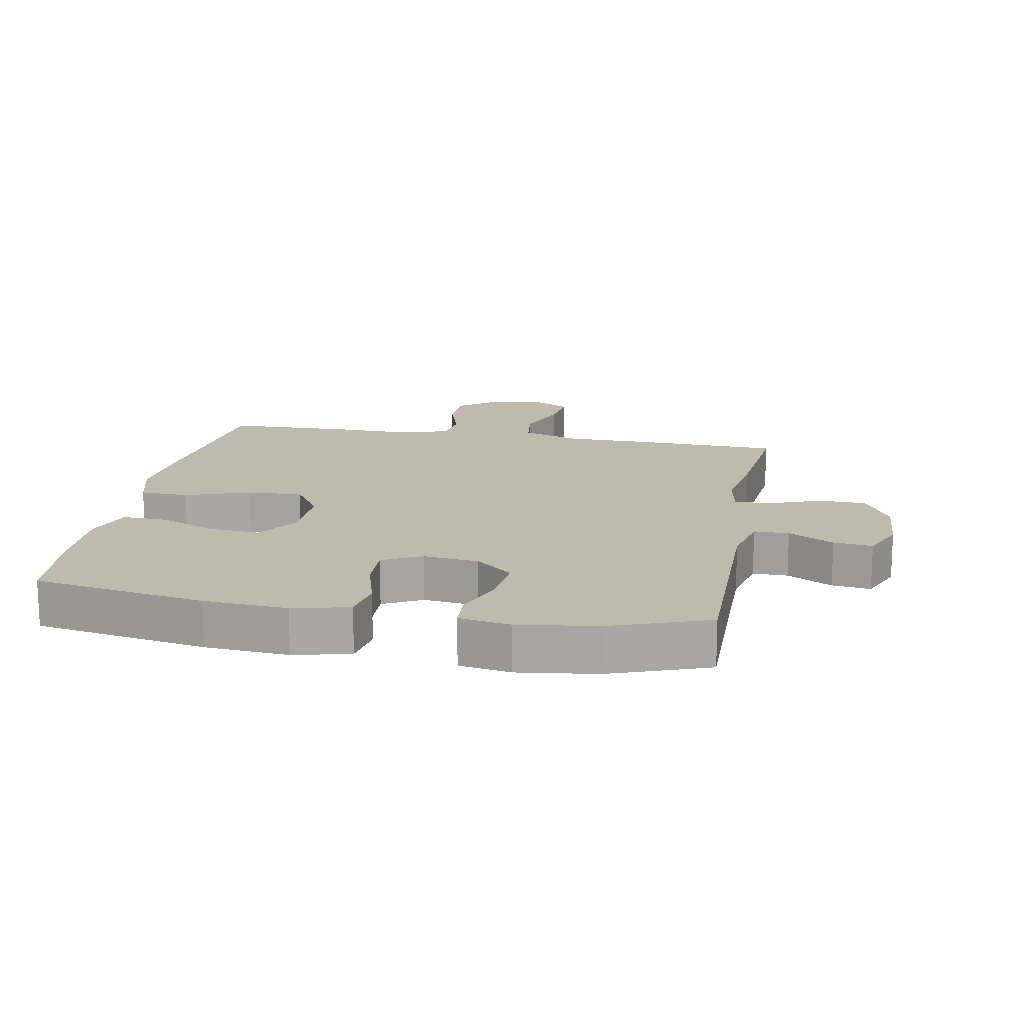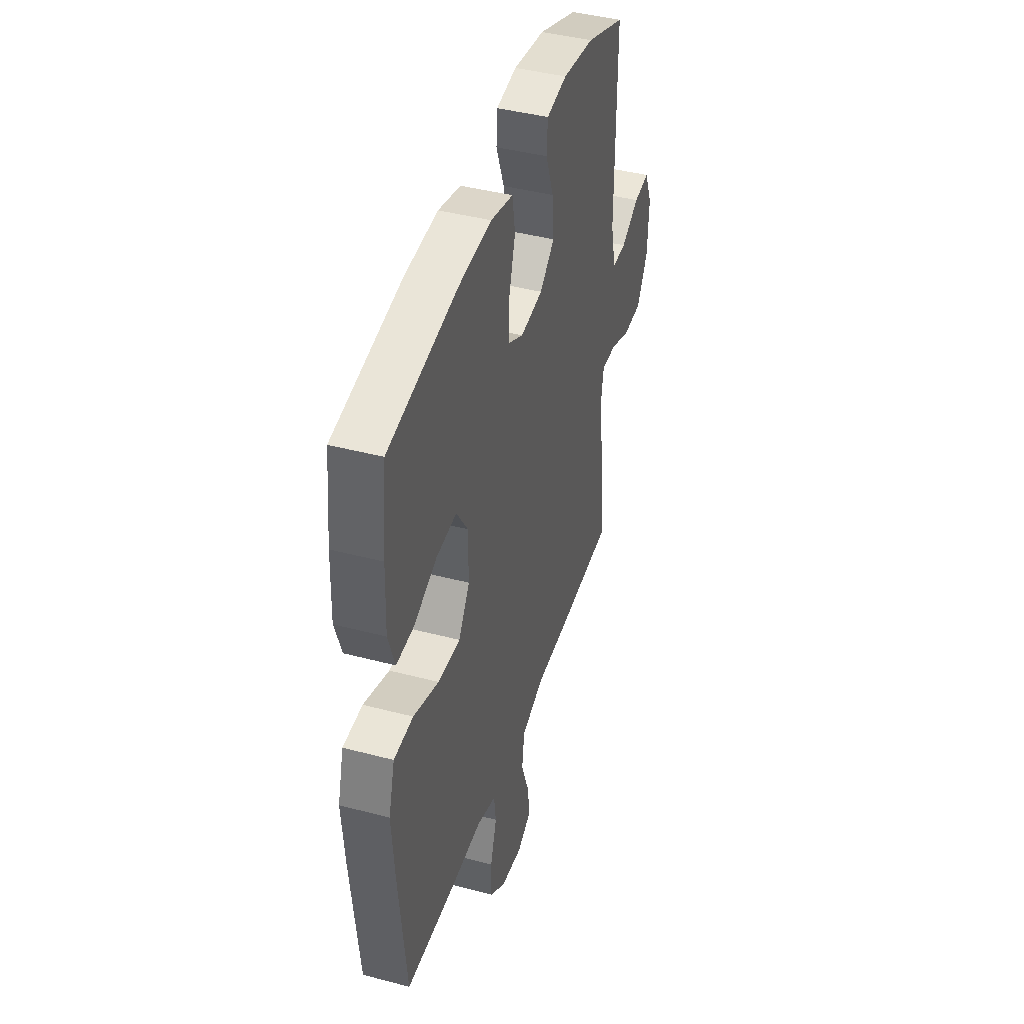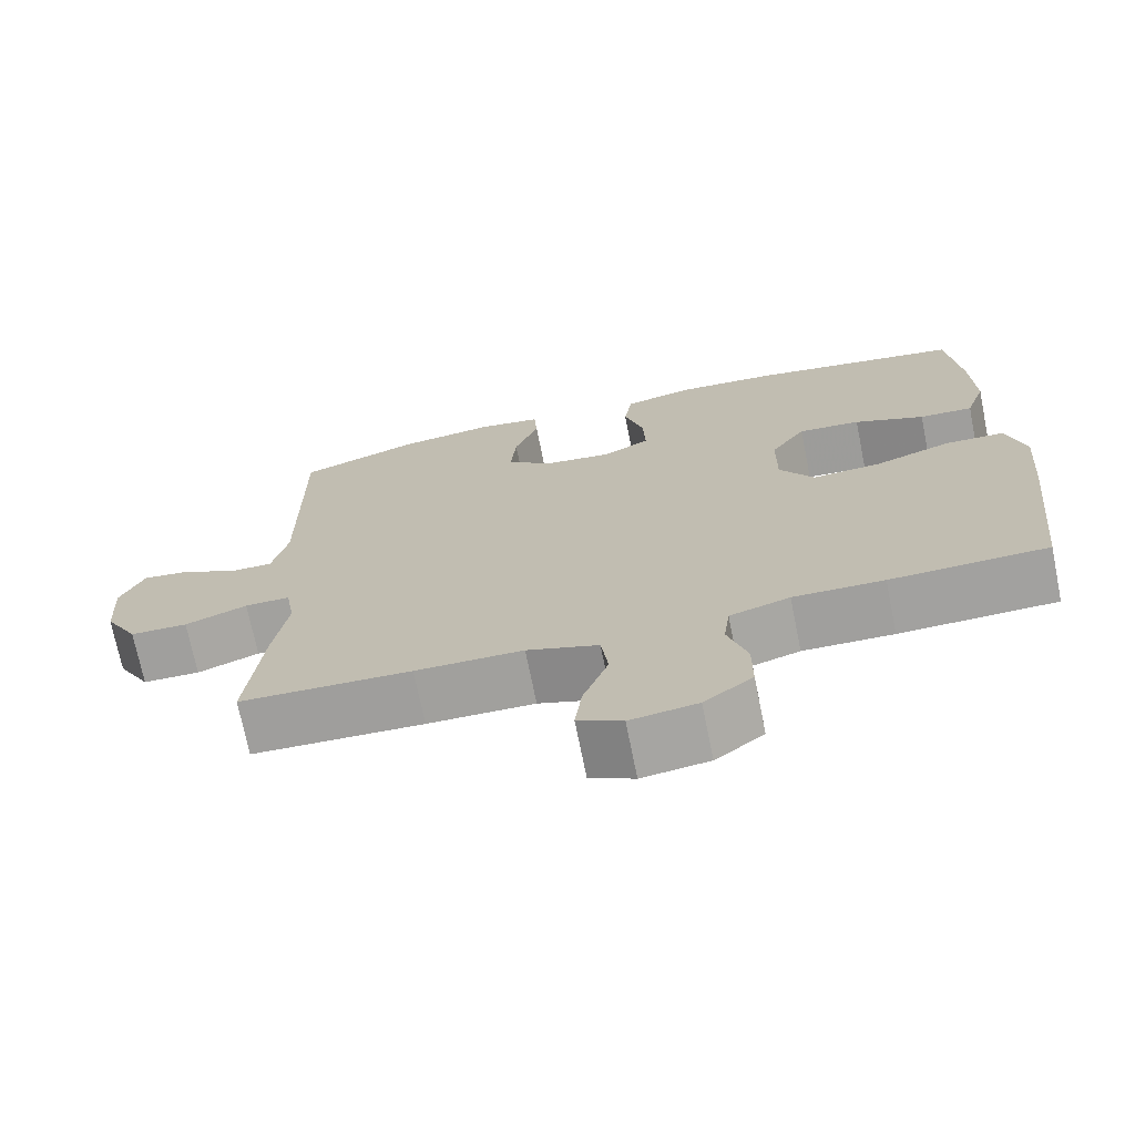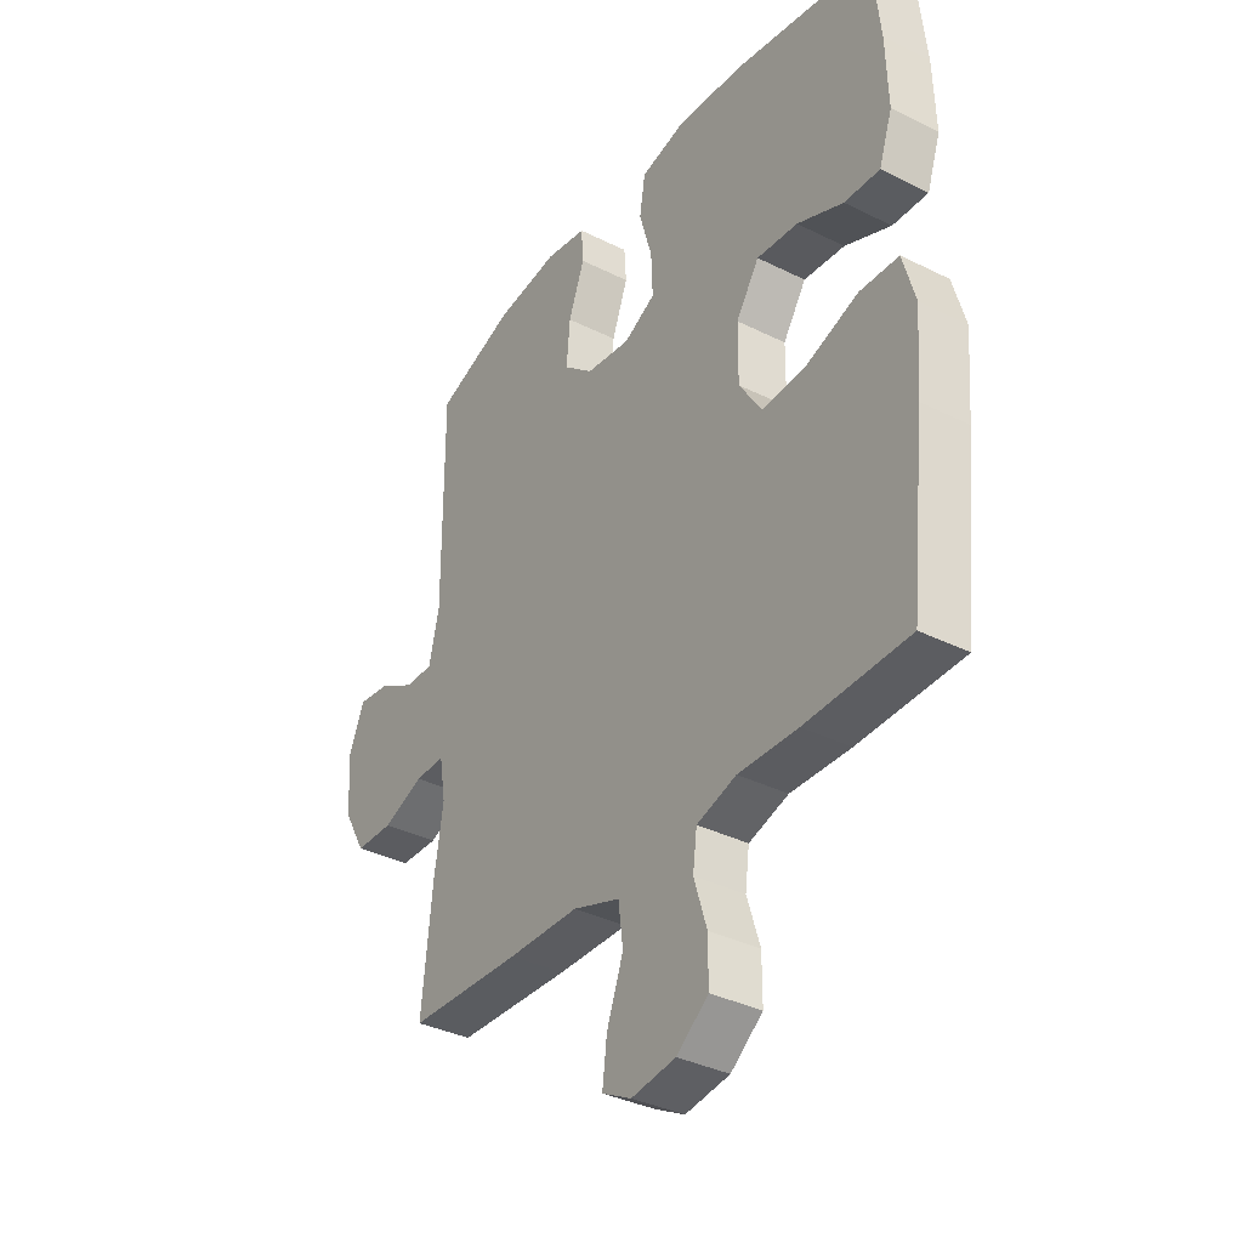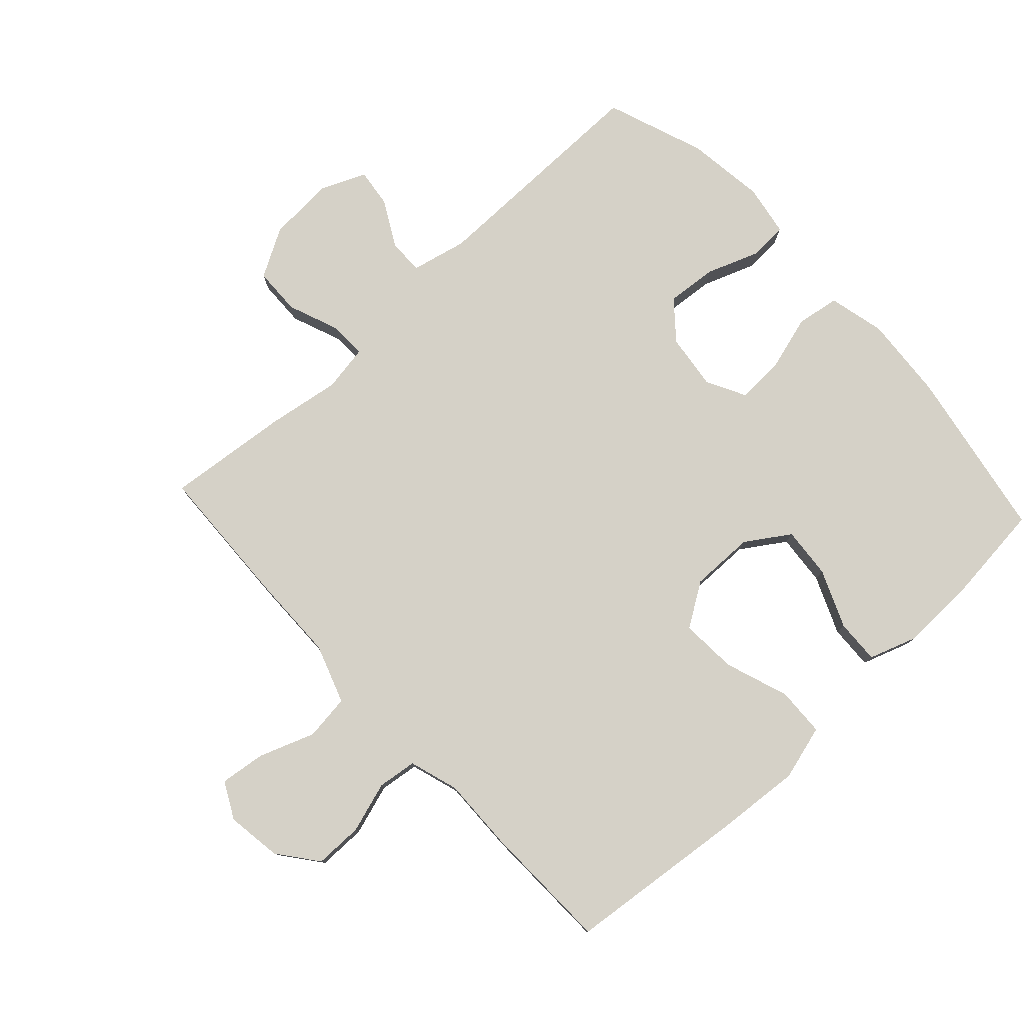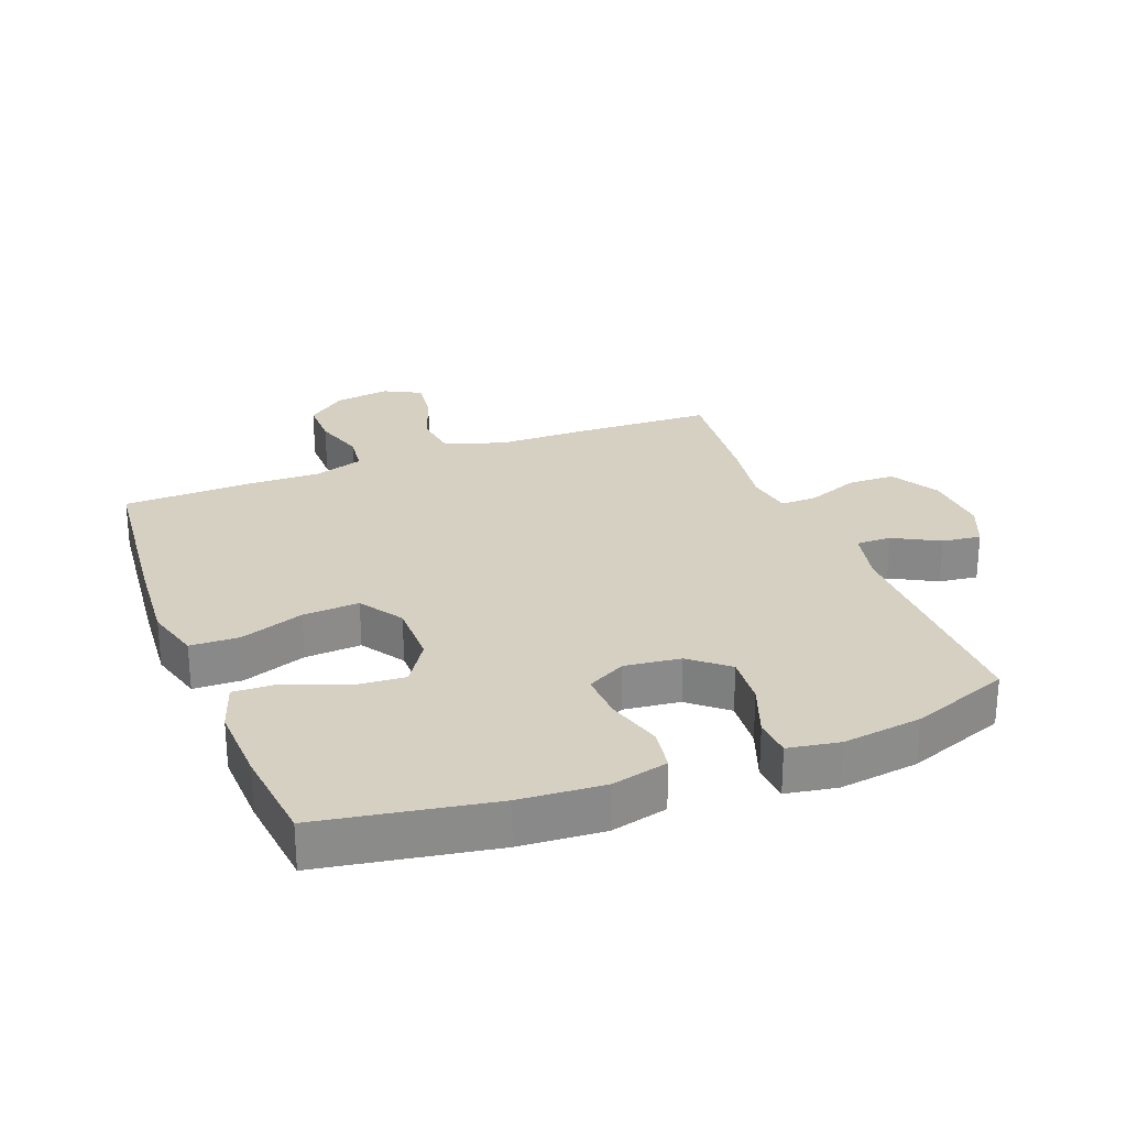
<metadata>
{"format":"obj","ext":"obj","renderer":"f3d","projection":"perspective","resolution":1024,"background":"white","views":[{"elev":15.7,"azim":10.4,"up":"+Y"},{"elev":42.4,"azim":-72.5,"up":"+Z"},{"elev":-71.8,"azim":-168.6,"up":"+Z"},{"elev":-35.8,"azim":-123.3,"up":"+Z"},{"elev":78.8,"azim":-132.8,"up":"+Y"},{"elev":26.5,"azim":-21.3,"up":"+Y"}]}
</metadata>
<code>
v -0.5 0.07 0.5
v -0.231 0.07 0.548
v -0.1 0.07 0.558
v -0.012 0.07 0.537
v -0.001 0.07 0.47
v -0.026 0.07 0.383
v -0.029 0.07 0.309
v 0.032 0.07 0.277
v 0.119 0.07 0.288
v 0.177 0.07 0.337
v 0.17 0.07 0.416
v 0.139 0.07 0.499
v 0.143 0.07 0.558
v 0.223 0.07 0.572
v 0.346 0.07 0.556
v 0.5 0.07 0.5
v 0.498 0.07 0.137
v 0.518 0.07 0.05
v 0.573 0.07 0.051
v 0.644 0.07 0.09
v 0.705 0.07 0.098
v 0.735 0.07 0.028
v 0.729 0.07 -0.076
v 0.686 0.07 -0.152
v 0.612 0.07 -0.154
v 0.532 0.07 -0.123
v 0.474 0.07 -0.122
v 0.462 0.07 -0.194
v 0.48 0.07 -0.308
v 0.5 0.07 -0.5
v 0.28 0.07 -0.509
v 0.142 0.07 -0.511
v 0.05 0.07 -0.543
v 0.041 0.07 -0.614
v 0.073 0.07 -0.701
v 0.082 0.07 -0.772
v 0.025 0.07 -0.802
v -0.061 0.07 -0.79
v -0.123 0.07 -0.742
v -0.123 0.07 -0.667
v -0.098 0.07 -0.587
v -0.106 0.07 -0.526
v -0.183 0.07 -0.502
v -0.299 0.07 -0.505
v -0.5 0.07 -0.5
v -0.53 0.07 -0.22
v -0.541 0.07 -0.086
v -0.517 0.07 0
v -0.441 0.07 0.003
v -0.341 0.07 -0.032
v -0.253 0.07 -0.037
v -0.209 0.07 0.031
v -0.21 0.07 0.131
v -0.255 0.07 0.199
v -0.335 0.07 0.192
v -0.425 0.07 0.154
v -0.494 0.07 0.151
v -0.52 0.07 0.227
v -0.516 0.07 0.349
v -0.5 0 0.5
v -0.231 0 0.548
v -0.1 0 0.558
v -0.012 0 0.537
v -0.001 0 0.47
v -0.026 0 0.383
v -0.029 0 0.309
v 0.032 0 0.277
v 0.119 0 0.288
v 0.177 0 0.337
v 0.17 0 0.416
v 0.139 0 0.499
v 0.143 0 0.558
v 0.223 0 0.572
v 0.346 0 0.556
v 0.5 0 0.5
v 0.498 0 0.137
v 0.518 0 0.05
v 0.573 0 0.051
v 0.644 0 0.09
v 0.705 0 0.098
v 0.735 0 0.028
v 0.729 0 -0.076
v 0.686 0 -0.152
v 0.612 0 -0.154
v 0.532 0 -0.123
v 0.474 0 -0.122
v 0.462 0 -0.194
v 0.48 0 -0.308
v 0.5 0 -0.5
v 0.28 0 -0.509
v 0.142 0 -0.511
v 0.05 0 -0.543
v 0.041 0 -0.614
v 0.073 0 -0.701
v 0.082 0 -0.772
v 0.025 0 -0.802
v -0.061 0 -0.79
v -0.123 0 -0.742
v -0.123 0 -0.667
v -0.098 0 -0.587
v -0.106 0 -0.526
v -0.183 0 -0.502
v -0.299 0 -0.505
v -0.5 0 -0.5
v -0.53 0 -0.22
v -0.541 0 -0.086
v -0.517 0 0
v -0.441 0 0.003
v -0.341 0 -0.032
v -0.253 0 -0.037
v -0.209 0 0.031
v -0.21 0 0.131
v -0.255 0 0.199
v -0.335 0 0.192
v -0.425 0 0.154
v -0.494 0 0.151
v -0.52 0 0.227
v -0.516 0 0.349
f 4 5 6
f 3 4 6
f 2 3 6
f 1 2 6
f 59 1 6
f 58 59 6
f 57 58 6
f 56 57 6
f 55 56 6
f 54 55 6 7
f 53 54 7 8
f 52 53 8 9
f 51 52 9
f 48 49 50
f 47 48 50
f 46 47 50
f 45 46 50
f 44 45 50
f 43 44 50
f 42 43 50 51
f 39 40 41
f 38 39 41
f 37 38 41
f 36 37 41
f 35 36 41
f 34 35 41
f 33 34 41 42
f 51 9 10
f 42 51 10
f 33 42 10
f 32 33 10
f 31 32 10
f 30 31 10
f 29 30 10
f 28 29 10
f 24 25 26
f 23 24 26
f 22 23 26
f 21 22 26
f 20 21 26
f 19 20 26
f 18 19 26 27
f 17 18 27
f 17 27 28
f 16 17 28
f 15 16 28
f 14 15 28
f 13 14 28
f 12 13 28
f 11 12 28
f 10 11 28
f 65 64 63
f 65 63 62
f 65 62 61
f 65 61 60
f 65 60 118
f 65 118 117
f 65 117 116
f 65 116 115
f 65 115 114
f 66 65 114 113
f 67 66 113 112
f 68 67 112 111
f 68 111 110
f 109 108 107
f 109 107 106
f 109 106 105
f 109 105 104
f 109 104 103
f 109 103 102
f 110 109 102 101
f 100 99 98
f 100 98 97
f 100 97 96
f 100 96 95
f 100 95 94
f 100 94 93
f 101 100 93 92
f 69 68 110
f 69 110 101
f 69 101 92
f 69 92 91
f 69 91 90
f 69 90 89
f 69 89 88
f 69 88 87
f 85 84 83
f 85 83 82
f 85 82 81
f 85 81 80
f 85 80 79
f 85 79 78
f 86 85 78 77
f 86 77 76
f 87 86 76
f 87 76 75
f 87 75 74
f 87 74 73
f 87 73 72
f 87 72 71
f 87 71 70
f 87 70 69
f 1 60 61 2
f 2 61 62 3
f 3 62 63 4
f 4 63 64 5
f 5 64 65 6
f 6 65 66 7
f 7 66 67 8
f 8 67 68 9
f 9 68 69 10
f 10 69 70 11
f 11 70 71 12
f 12 71 72 13
f 13 72 73 14
f 14 73 74 15
f 15 74 75 16
f 16 75 76 17
f 17 76 77 18
f 18 77 78 19
f 19 78 79 20
f 20 79 80 21
f 21 80 81 22
f 22 81 82 23
f 23 82 83 24
f 24 83 84 25
f 25 84 85 26
f 26 85 86 27
f 27 86 87 28
f 28 87 88 29
f 29 88 89 30
f 30 89 90 31
f 31 90 91 32
f 32 91 92 33
f 33 92 93 34
f 34 93 94 35
f 35 94 95 36
f 36 95 96 37
f 37 96 97 38
f 38 97 98 39
f 39 98 99 40
f 40 99 100 41
f 41 100 101 42
f 42 101 102 43
f 43 102 103 44
f 44 103 104 45
f 45 104 105 46
f 46 105 106 47
f 47 106 107 48
f 48 107 108 49
f 49 108 109 50
f 50 109 110 51
f 51 110 111 52
f 52 111 112 53
f 53 112 113 54
f 54 113 114 55
f 55 114 115 56
f 56 115 116 57
f 57 116 117 58
f 58 117 118 59
f 59 118 60 1

</code>
